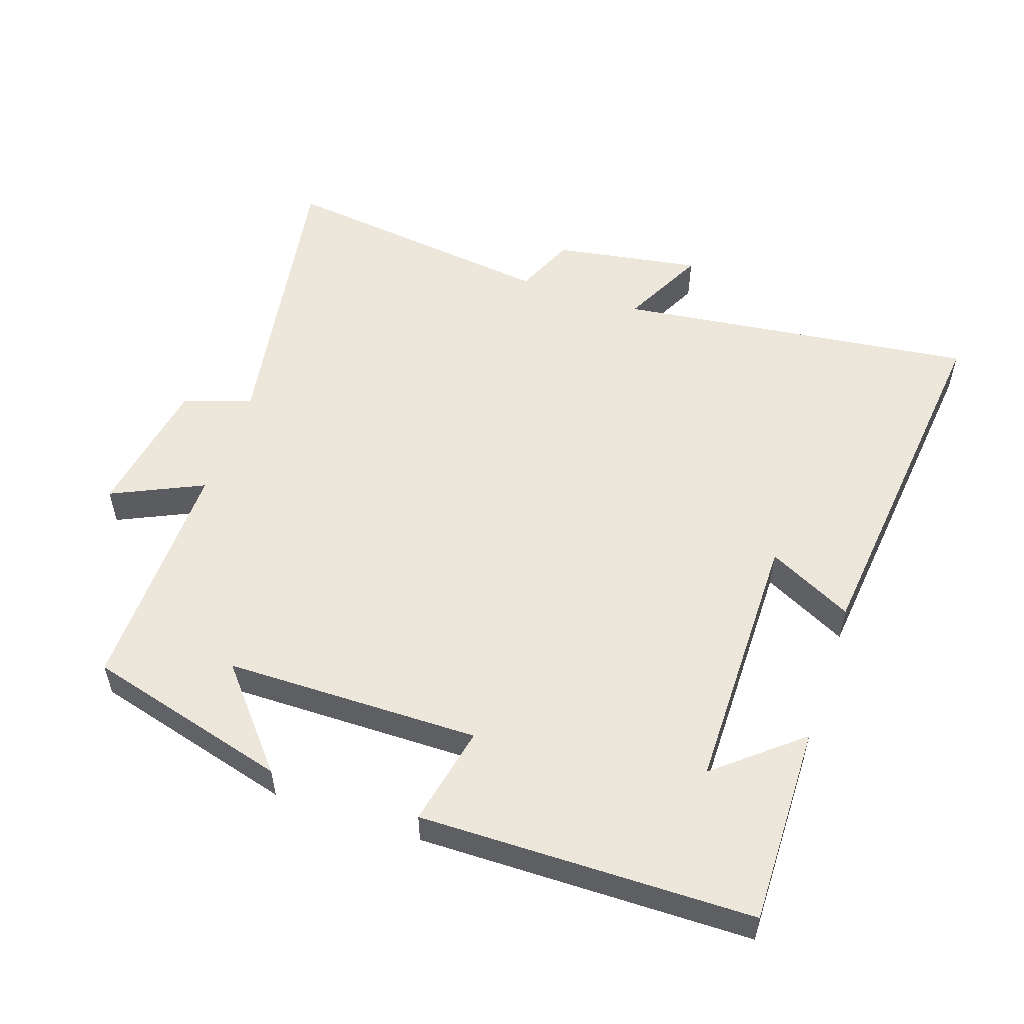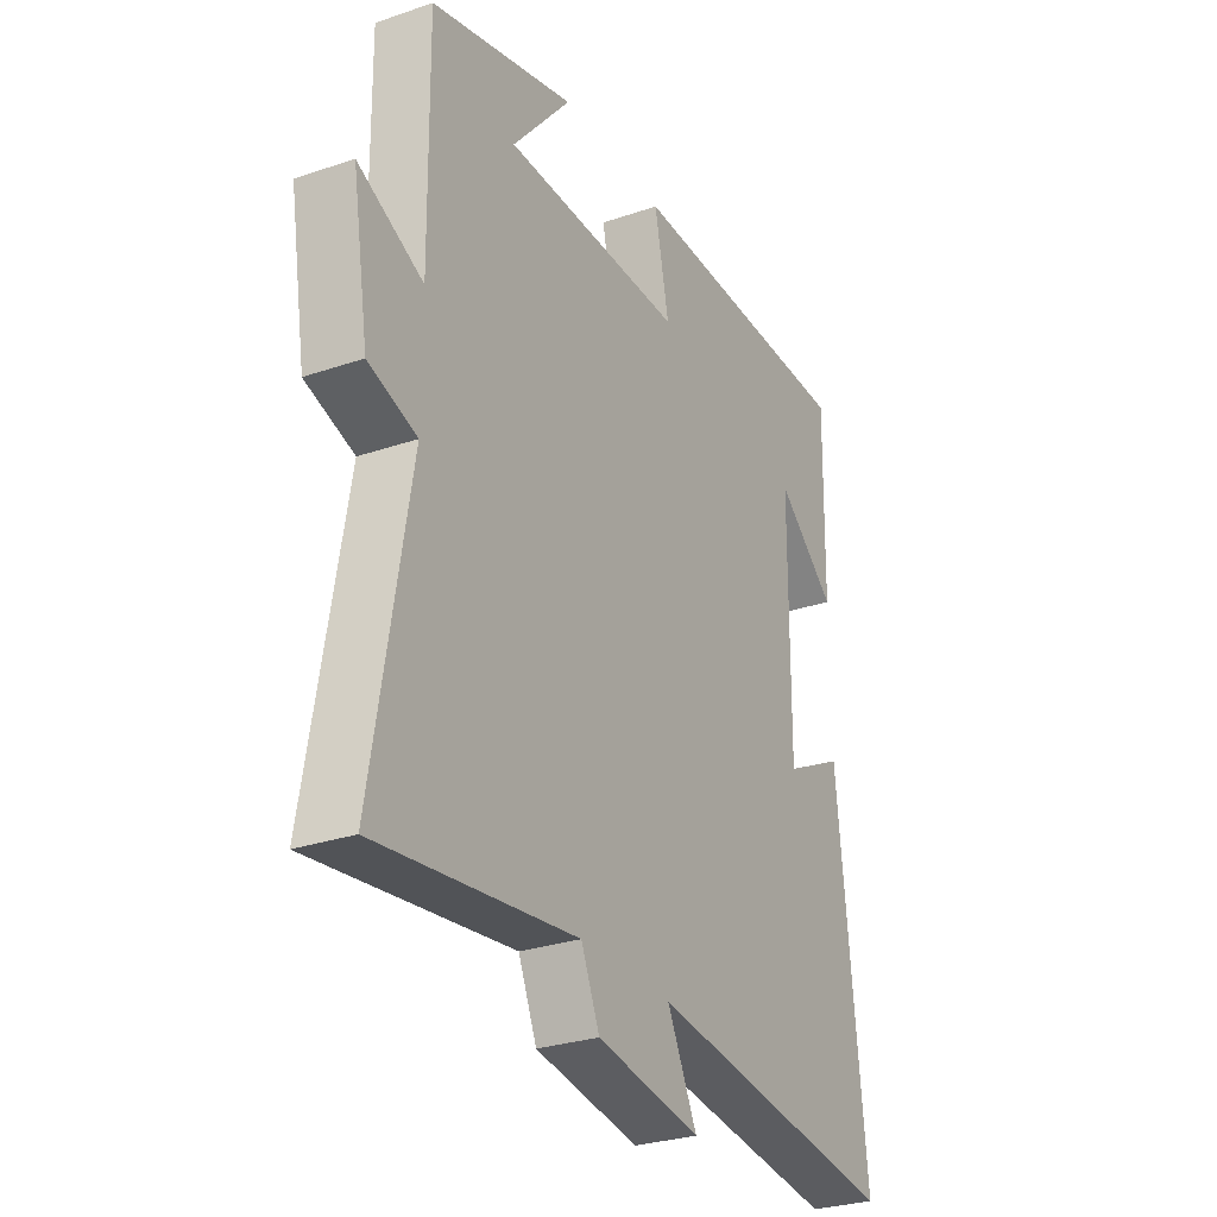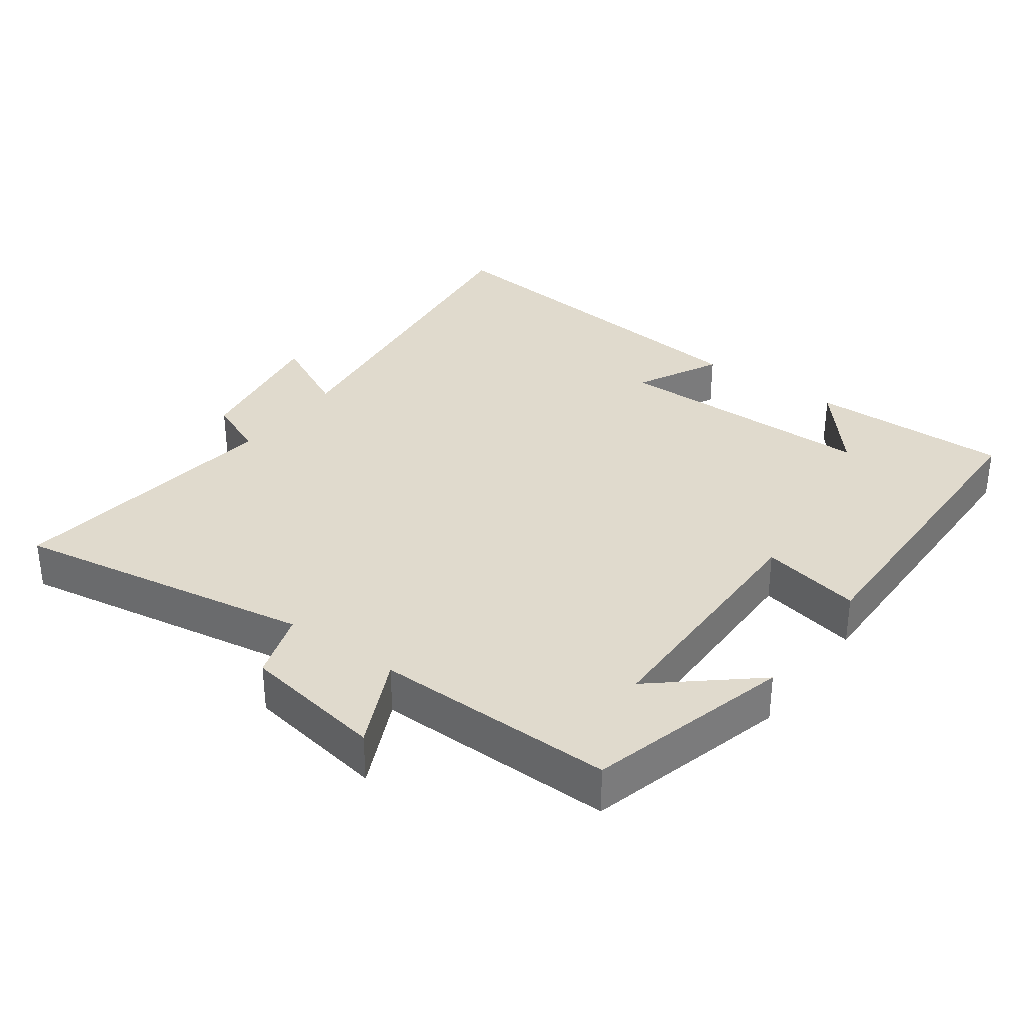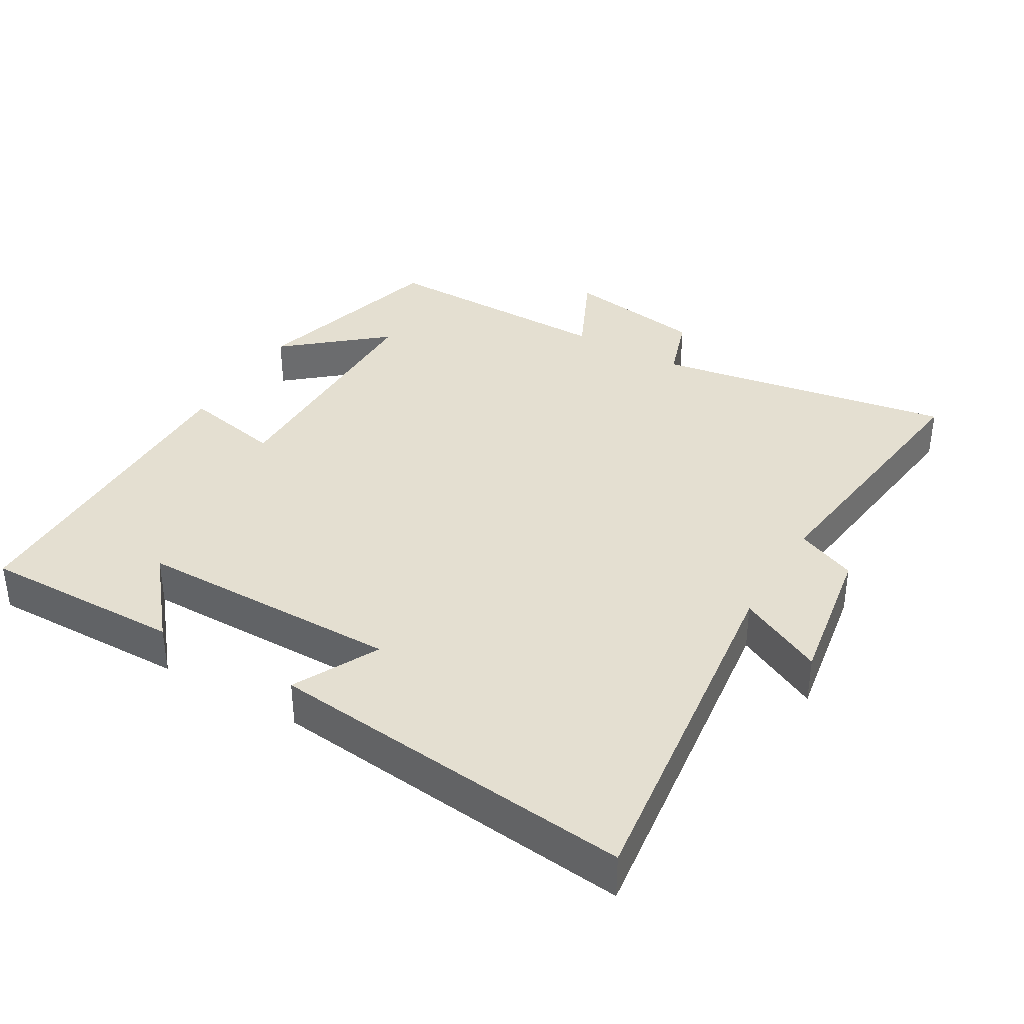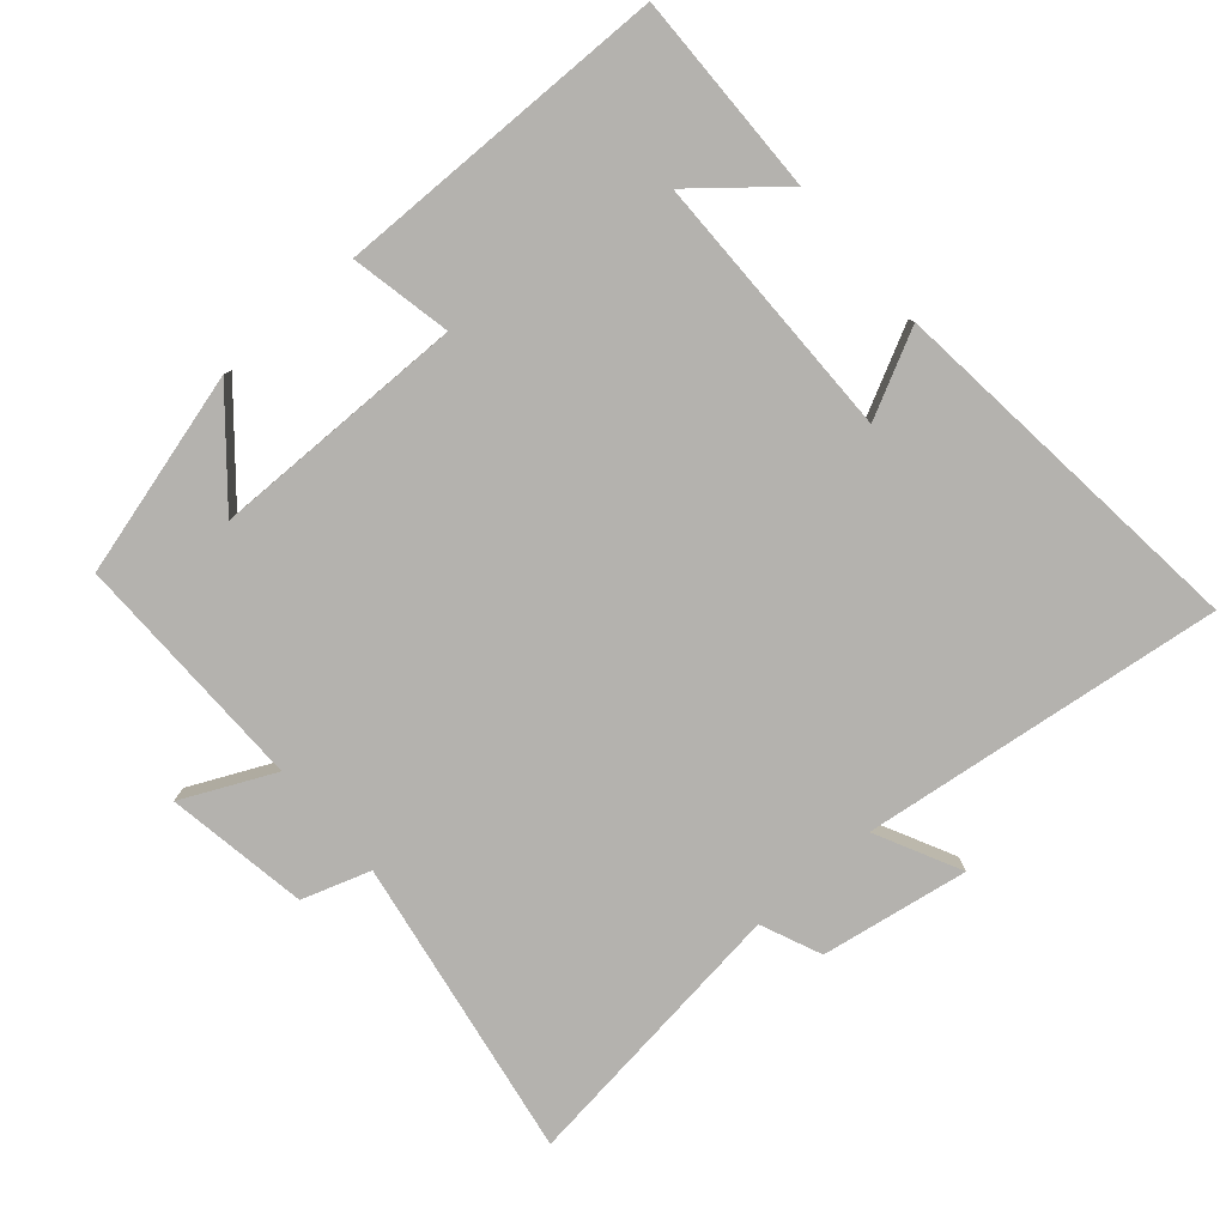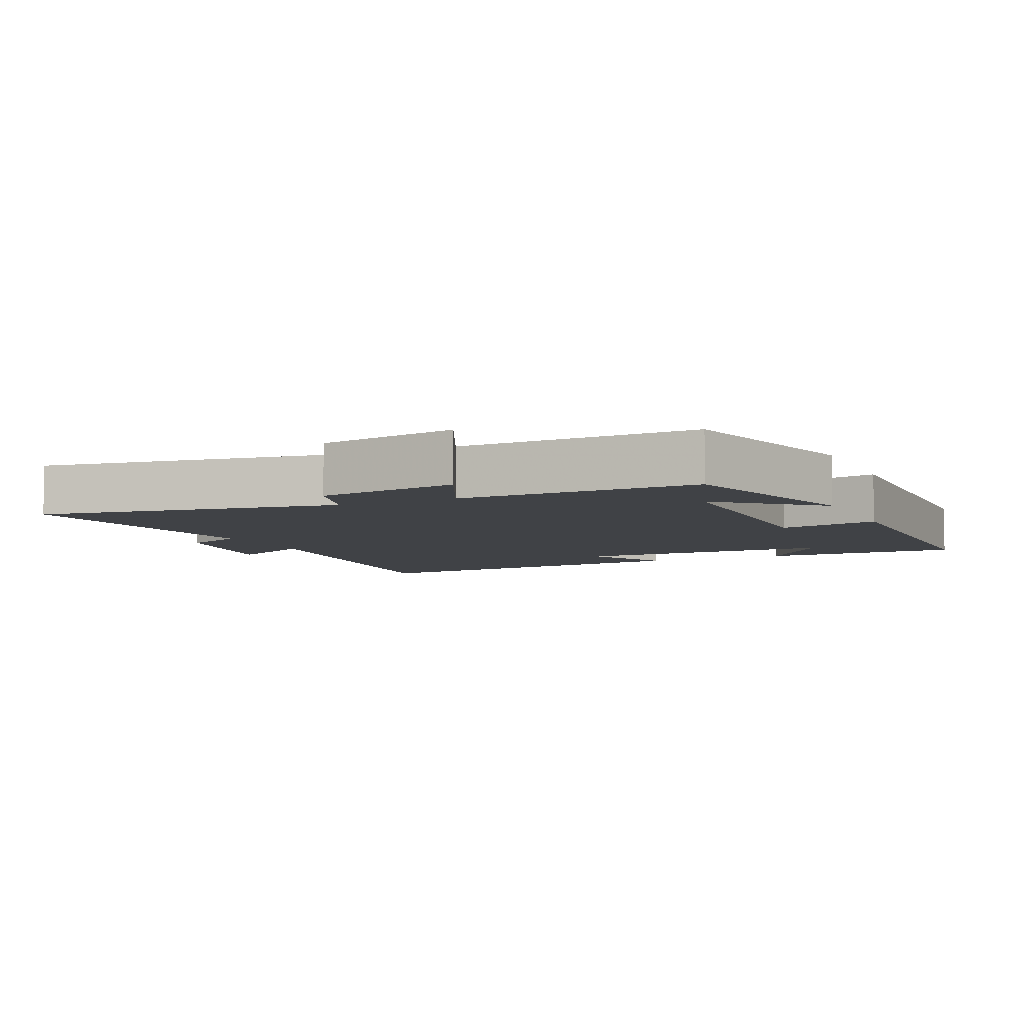
<metadata>
{"format":"obj","ext":"obj","renderer":"f3d","projection":"perspective","resolution":1024,"background":"white","views":[{"elev":54.1,"azim":18.9,"up":"+Y"},{"elev":-28.5,"azim":-62.7,"up":"+Z"},{"elev":33.1,"azim":-53.9,"up":"+Y"},{"elev":36.8,"azim":120.5,"up":"+Y"},{"elev":-79.8,"azim":41.0,"up":"+Y"},{"elev":-6.4,"azim":-65.2,"up":"+Y"}]}
</metadata>
<code>
v 0.557 0.07 -0.567
v 0.028 0.07 -0.5
v 0.09 0.07 -0.625
v -0.126 0.07 -0.589
v -0.164 0.07 -0.5
v -0.575 0.07 -0.551
v -0.5 0.07 -0.11
v -0.6 0.07 -0.077
v -0.634 0.07 0.131
v -0.5 0.07 0.068
v -0.504 0.07 0.42
v -0.206 0.07 0.5
v -0.328 0.07 0.357
v 0.046 0.07 0.353
v 0.016 0.07 0.5
v 0.505 0.07 0.493
v 0.5 0.07 0.198
v 0.377 0.07 0.301
v 0.375 0.07 -0.089
v 0.5 0.07 -0.026
v 0.557 0 -0.567
v 0.028 0 -0.5
v 0.09 0 -0.625
v -0.126 0 -0.589
v -0.164 0 -0.5
v -0.575 0 -0.551
v -0.5 0 -0.11
v -0.6 0 -0.077
v -0.634 0 0.131
v -0.5 0 0.068
v -0.504 0 0.42
v -0.206 0 0.5
v -0.328 0 0.357
v 0.046 0 0.353
v 0.016 0 0.5
v 0.505 0 0.493
v 0.5 0 0.198
v 0.377 0 0.301
v 0.375 0 -0.089
v 0.5 0 -0.026
f 19 20 1 2
f 18 19 2
f 16 17 18
f 14 15 16 18
f 13 14 18 2
f 11 12 13
f 10 11 13 2
f 7 8 9 10
f 7 10 2 3
f 5 6 7
f 5 7 3
f 3 4 5
f 22 21 40 39
f 22 39 38
f 38 37 36
f 38 36 35 34
f 22 38 34 33
f 33 32 31
f 22 33 31 30
f 30 29 28 27
f 23 22 30 27
f 27 26 25
f 23 27 25
f 25 24 23
f 1 21 22 2
f 2 22 23 3
f 3 23 24 4
f 4 24 25 5
f 5 25 26 6
f 6 26 27 7
f 7 27 28 8
f 8 28 29 9
f 9 29 30 10
f 10 30 31 11
f 11 31 32 12
f 12 32 33 13
f 13 33 34 14
f 14 34 35 15
f 15 35 36 16
f 16 36 37 17
f 17 37 38 18
f 18 38 39 19
f 19 39 40 20
f 20 40 21 1

</code>
